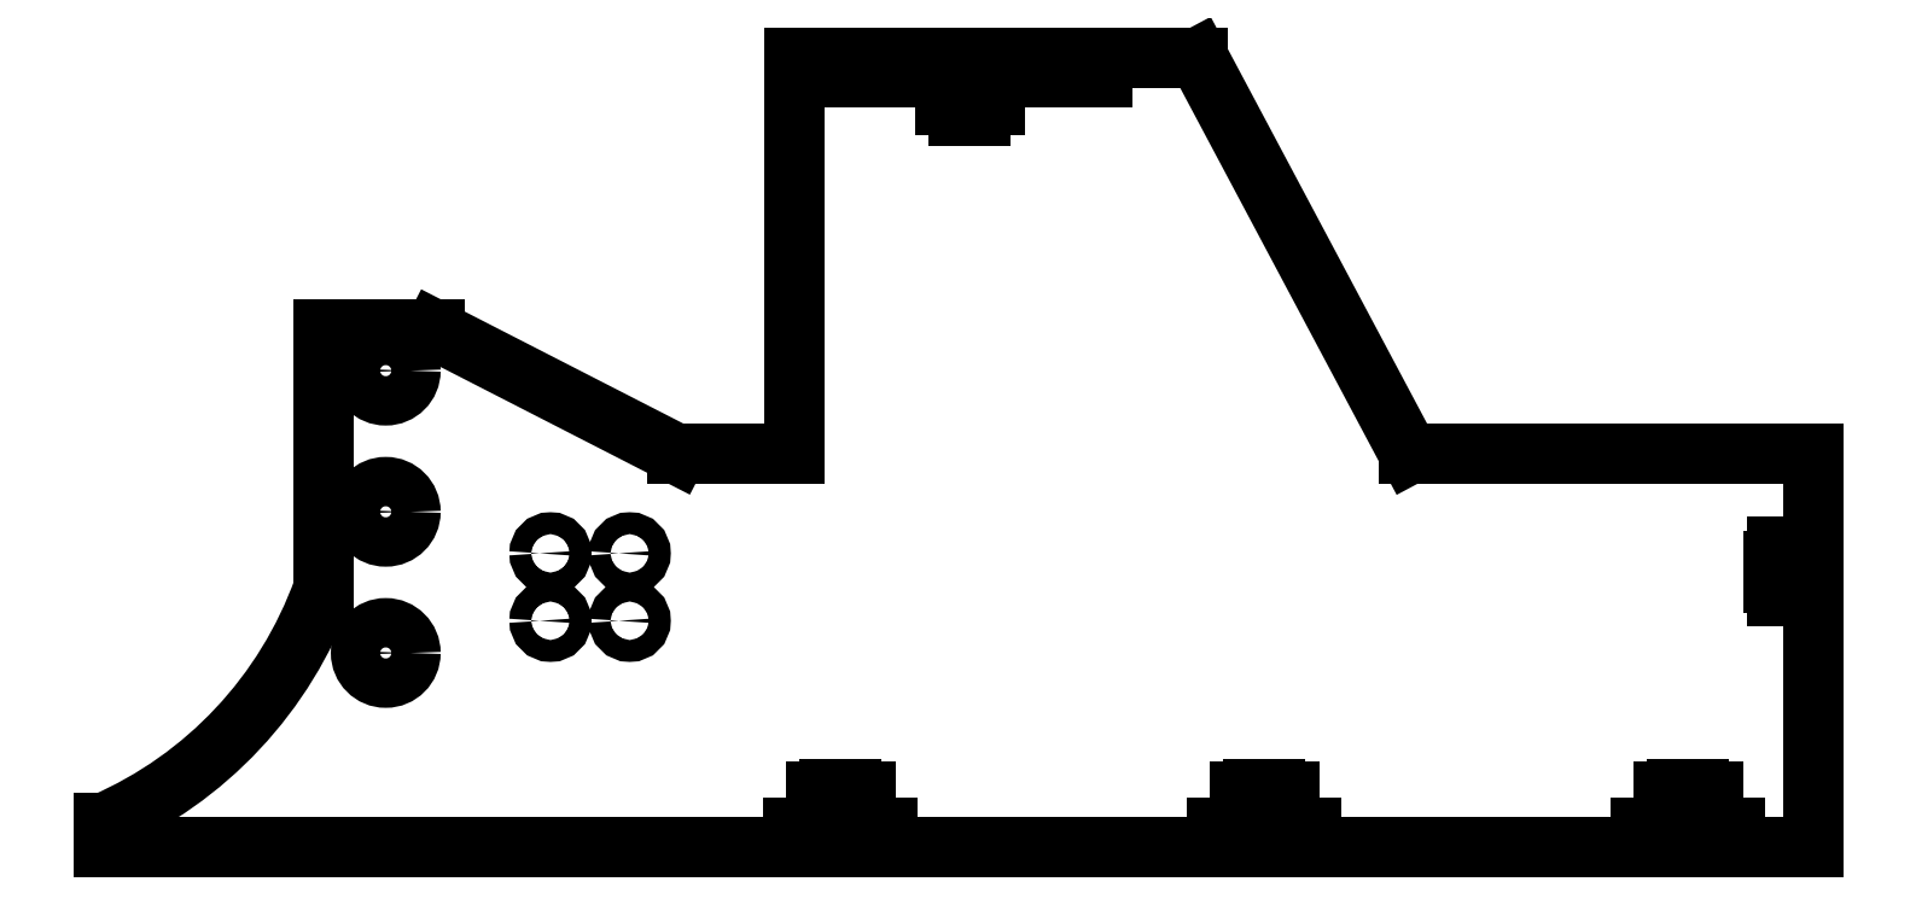
<metadata>
{"format":"dxf","ext":"dxf","renderer":"ezdxf+matplotlib","layout":"modelspace","background":"white","min_lineweight":24,"dpi":150}
</metadata>
<code>
0
SECTION
2
ENTITIES
0
LINE
8
VISIBLE
10
0.4549
20
4.661
30
0
11
0.5929
21
4.661
31
0
0
LINE
8
VISIBLE
10
5.898
20
1.69
30
0
11
5.648
21
1.69
31
0
0
LINE
8
VISIBLE
10
5.4
20
-5e-16
30
0
11
5.4
21
0.125
31
0
0
LINE
8
VISIBLE
10
-0.1427
20
0.245
30
0
11
-0.4552
21
0.245
31
0
0
LINE
8
VISIBLE
10
4.8
20
0
30
0
11
4.8
21
0.125
31
0
0
LINE
8
VISIBLE
10
5.898
20
1.828
30
0
11
5.898
21
1.69
31
0
0
LINE
8
VISIBLE
10
0.4549
20
4.911
30
0
11
0.4549
21
4.661
31
0
0
LINE
8
VISIBLE
10
-0.1427
20
0.3544
30
0
11
-0.1427
21
0.245
31
0
0
LINE
8
VISIBLE
10
5.648
20
1.828
30
0
11
5.648
21
1.69
31
0
0
LINE
8
VISIBLE
10
5.032
20
0.125
30
0
11
5.032
21
0.375
31
0
0
LINE
8
VISIBLE
10
0.5929
20
4.911
30
0
11
0.5929
21
4.661
31
0
0
LINE
8
VISIBLE
10
-0.4552
20
0.3544
30
0
11
-0.4552
21
0.245
31
0
0
LINE
8
VISIBLE
10
2.245
20
0.3544
30
0
11
2.245
21
0.245
31
0
0
LINE
8
VISIBLE
10
-0.3171
20
5.036
30
0
11
1.365
21
5.036
31
0
0
CIRCLE
8
VISIBLE
10
1.645
20
1.875
30
0
40
0.0695
210
0
220
0
230
-1
0
LINE
8
VISIBLE
10
-2.89
20
3.3
30
0
11
-1.344
21
2.508
31
0
0
LINE
8
VISIBLE
10
-0.3171
20
5.036
30
0
11
-0.3171
21
4.911
31
0
0
LINE
8
VISIBLE
10
2.557
20
0.3544
30
0
11
2.245
21
0.3544
31
0
0
CIRCLE
8
VISIBLE
10
1.645
20
1.445
30
0
40
0.0695
210
0
220
0
230
-1
0
LINE
8
VISIBLE
10
1.978
20
5.036
30
0
11
3.323
21
2.508
31
0
0
LINE
8
VISIBLE
10
1.365
20
5.036
30
0
11
1.365
21
4.911
31
0
0
LINE
8
VISIBLE
10
-3.597
20
3.3
30
0
11
-2.89
21
3.3
31
0
0
LINE
8
VISIBLE
10
-1.344
20
2.508
30
0
11
-0.5971
21
2.508
31
0
0
LINE
8
VISIBLE
10
5.4
20
0.125
30
0
11
4.8
21
0.125
31
0
0
LINE
8
VISIBLE
10
5.898
20
1.828
30
0
11
5.648
21
1.828
31
0
0
LINE
8
VISIBLE
10
0.4549
20
4.911
30
0
11
0.5929
21
4.911
31
0
0
CIRCLE
8
VISIBLE
10
2.15
20
1.875
30
0
40
0.0695
210
0
220
0
230
-1
0
LINE
8
VISIBLE
10
-0.3171
20
4.911
30
0
11
1.365
21
4.911
31
0
0
LINE
8
VISIBLE
10
2.47
20
0.375
30
0
11
2.332
21
0.375
31
0
0
ARC
8
VISIBLE
10
-6.029
20
2.524
30
0
40
2.584
50
293.5
51
340.2
0
LINE
8
VISIBLE
10
2.47
20
0.125
30
0
11
2.47
21
0.375
31
0
0
LINE
8
VISIBLE
10
-0.3171
20
5.036
30
0
11
-0.5971
21
5.036
31
0
0
LINE
8
VISIBLE
10
4.945
20
0.3544
30
0
11
4.945
21
0.245
31
0
0
LINE
8
VISIBLE
10
-4.997
20
0.1544
30
0
11
-4.997
21
-1.4e-15
31
0
0
CIRCLE
8
VISIBLE
10
2.15
20
1.445
30
0
40
0.0695
210
0
220
0
230
-1
0
LINE
8
VISIBLE
10
-0.5971
20
2.508
30
0
11
-0.5971
21
5.036
31
0
0
LINE
8
VISIBLE
10
2.557
20
0.3544
30
0
11
2.557
21
0.245
31
0
0
LINE
8
VISIBLE
10
5.898
20
0
30
0
11
-3.597
21
0
31
0
0
LINE
8
VISIBLE
10
5.898
20
2.508
30
0
11
5.898
21
3e-16
31
0
0
LINE
8
VISIBLE
10
-3.597
20
1.65
30
0
11
-3.597
21
3.3
31
0
0
CIRCLE
8
VISIBLE
10
-3.199
20
3.04
30
0
40
0.1575
0
LINE
8
VISIBLE
10
3.323
20
2.508
30
0
11
5.898
21
2.508
31
0
0
CIRCLE
8
VISIBLE
10
-3.199
20
1.24
30
0
40
0.1575
0
CIRCLE
8
VISIBLE
10
-3.199
20
2.14
30
0
40
0.1575
0
LINE
8
VISIBLE
10
0.0002551
20
0.125
30
0
11
-0.5997
21
0.125
31
0
0
LINE
8
VISIBLE
10
0.0002551
20
0
30
0
11
-0.5997
21
0
31
0
0
LINE
8
VISIBLE
10
-0.5997
20
0
30
0
11
-0.5997
21
0.125
31
0
0
LINE
8
VISIBLE
10
0.0002551
20
-5e-16
30
0
11
0.0002551
21
0.125
31
0
0
LINE
8
VISIBLE
10
-0.2302
20
0.375
30
0
11
-0.3682
21
0.375
31
0
0
LINE
8
VISIBLE
10
-0.2302
20
0.125
30
0
11
-0.3682
21
0.125
31
0
0
LINE
8
VISIBLE
10
5.17
20
0.375
30
0
11
5.032
21
0.375
31
0
0
LINE
8
VISIBLE
10
-0.5971
20
5.036
30
0
11
1.978
21
5.036
31
0
0
LINE
8
VISIBLE
10
2.557
20
0.245
30
0
11
2.245
21
0.245
31
0
0
LINE
8
VISIBLE
10
-4.997
20
0
30
0
11
-3.597
21
0
31
0
0
LINE
8
VISIBLE
10
-0.3682
20
0.125
30
0
11
-0.3682
21
0.375
31
0
0
LINE
8
VISIBLE
10
-0.1427
20
0.3544
30
0
11
-0.4552
21
0.3544
31
0
0
LINE
8
VISIBLE
10
-0.2302
20
0.125
30
0
11
-0.2302
21
0.375
31
0
0
LINE
8
VISIBLE
10
2.7
20
-5e-16
30
0
11
2.7
21
0.125
31
0
0
LINE
8
VISIBLE
10
0.3679
20
4.736
30
0
11
0.6799
21
4.736
31
0
0
LINE
8
VISIBLE
10
5.257
20
0.245
30
0
11
4.945
21
0.245
31
0
0
LINE
8
VISIBLE
10
5.669
20
1.603
30
0
11
5.778
21
1.603
31
0
0
LINE
8
VISIBLE
10
2.7
20
0.125
30
0
11
2.1
21
0.125
31
0
0
LINE
8
VISIBLE
10
0.3679
20
4.845
30
0
11
0.6799
21
4.845
31
0
0
LINE
8
VISIBLE
10
5.17
20
0.125
30
0
11
5.17
21
0.375
31
0
0
LINE
8
VISIBLE
10
5.669
20
1.915
30
0
11
5.778
21
1.915
31
0
0
LINE
8
VISIBLE
10
2.332
20
0.125
30
0
11
2.332
21
0.375
31
0
0
LINE
8
VISIBLE
10
5.257
20
0.3544
30
0
11
4.945
21
0.3544
31
0
0
LINE
8
VISIBLE
10
5.778
20
1.915
30
0
11
5.778
21
1.603
31
0
0
LINE
8
VISIBLE
10
0.6799
20
4.845
30
0
11
0.6799
21
4.736
31
0
0
LINE
8
VISIBLE
10
2.1
20
0
30
0
11
2.1
21
0.125
31
0
0
LINE
8
VISIBLE
10
5.669
20
1.915
30
0
11
5.669
21
1.603
31
0
0
LINE
8
VISIBLE
10
5.257
20
0.3544
30
0
11
5.257
21
0.245
31
0
0
LINE
8
VISIBLE
10
0.3679
20
4.845
30
0
11
0.3679
21
4.736
31
0
0
ENDSEC
0
EOF

</code>
